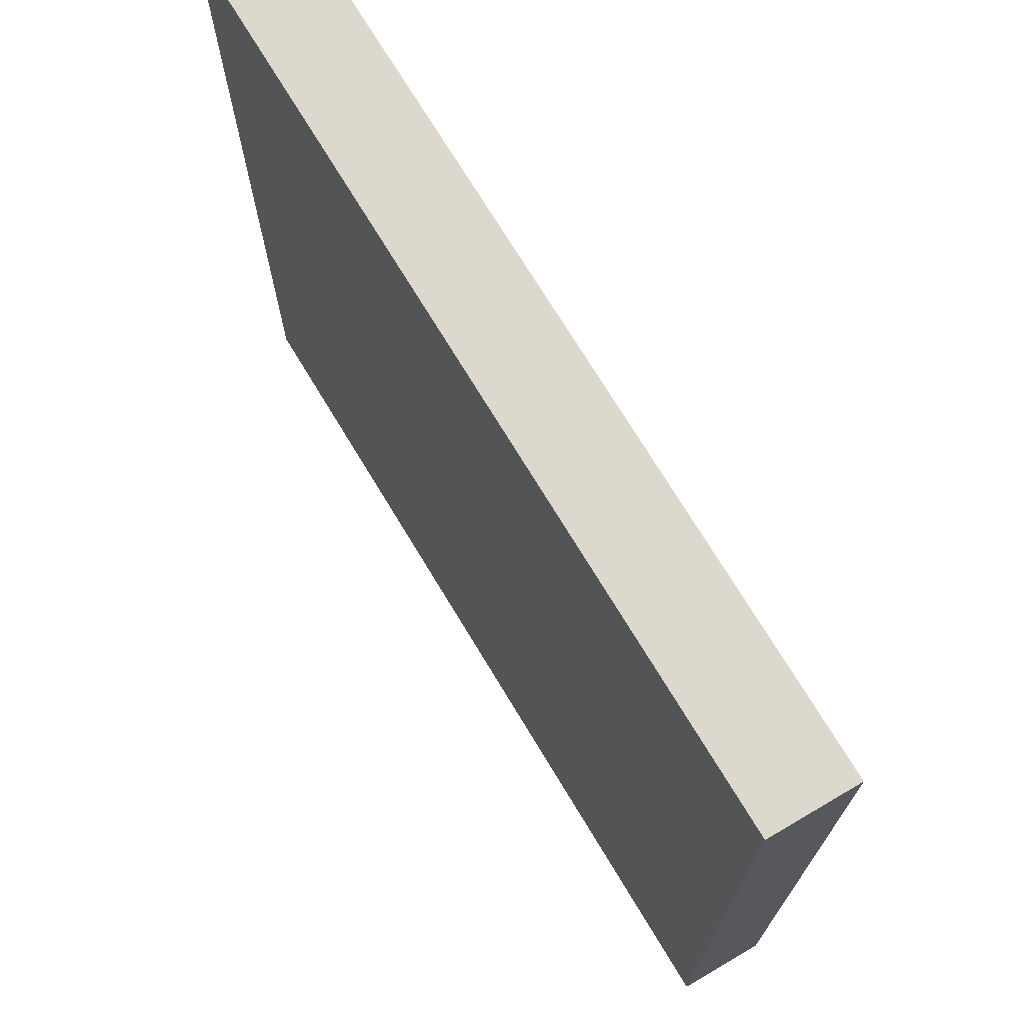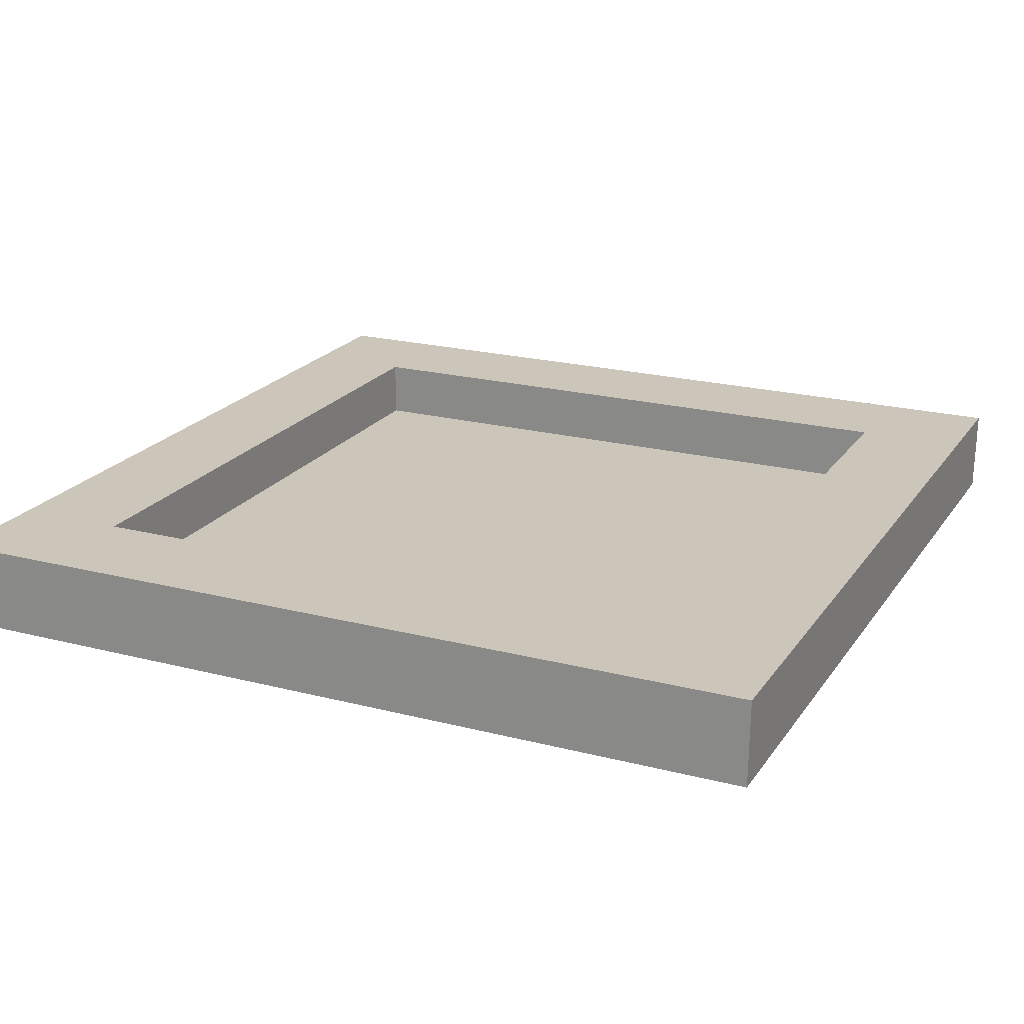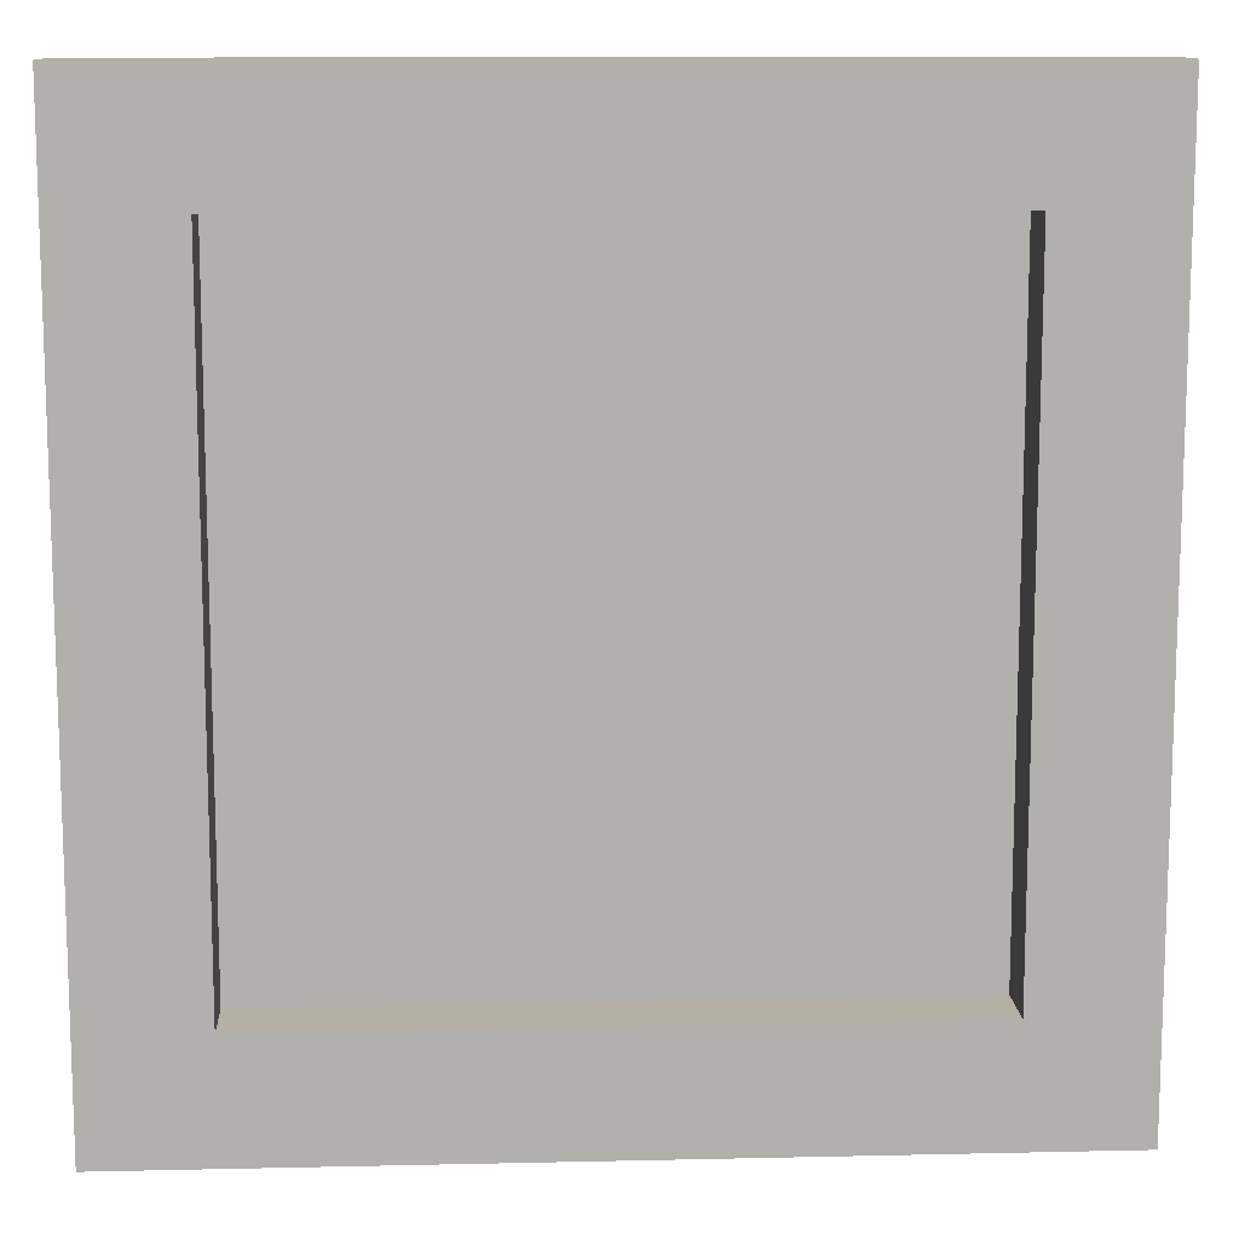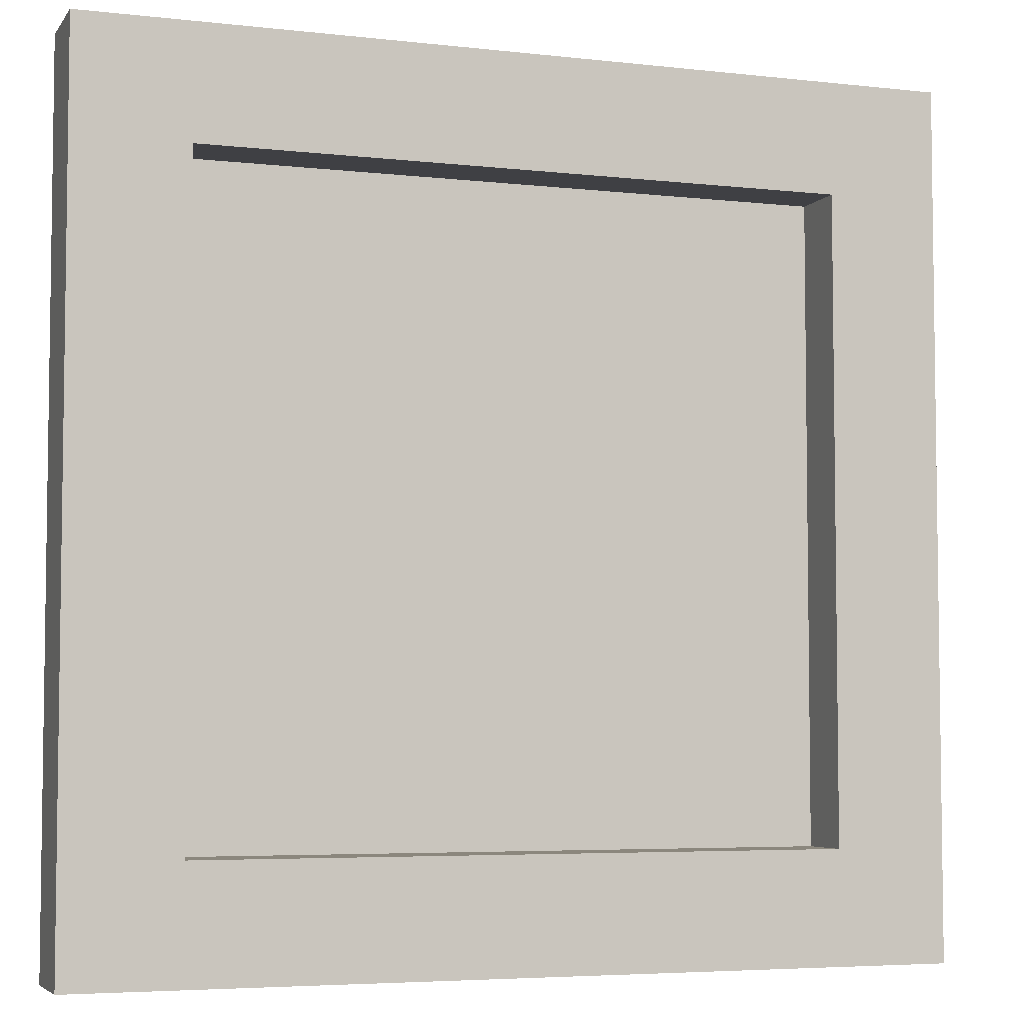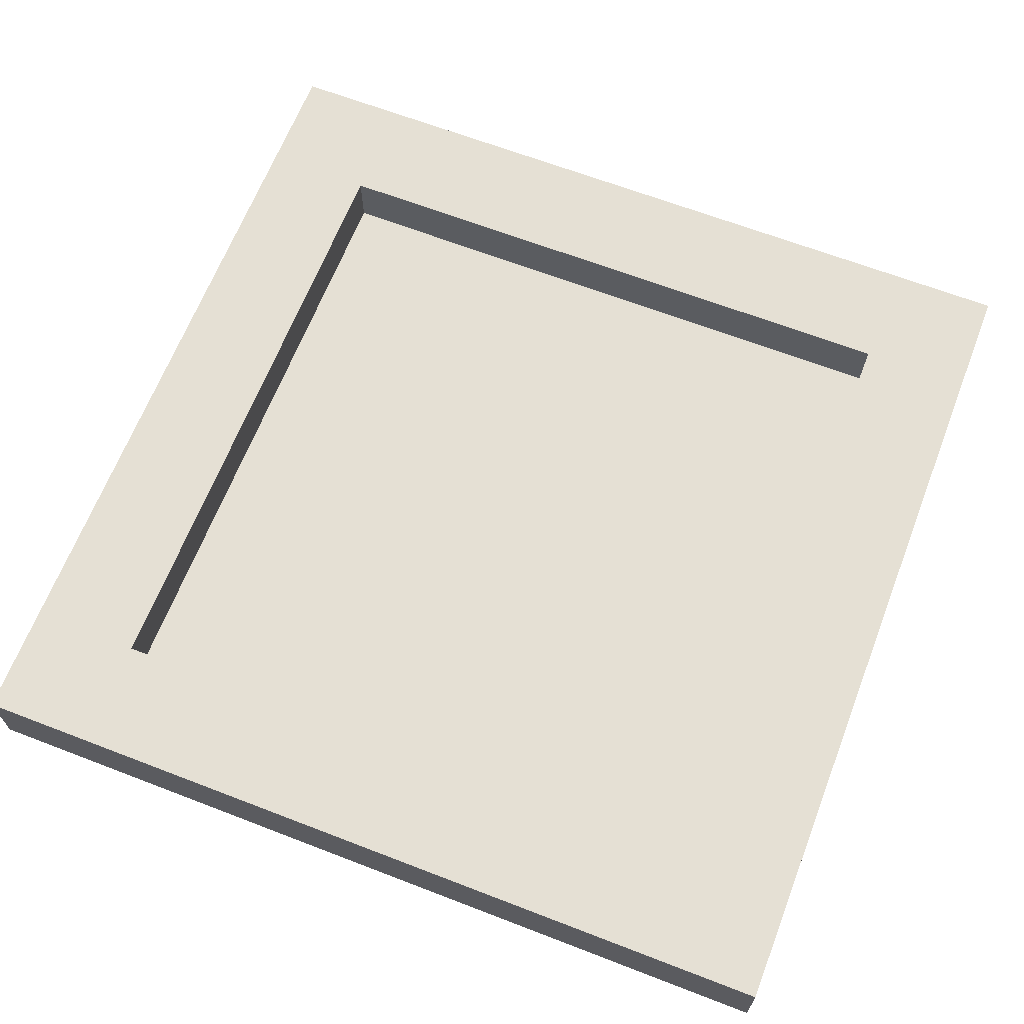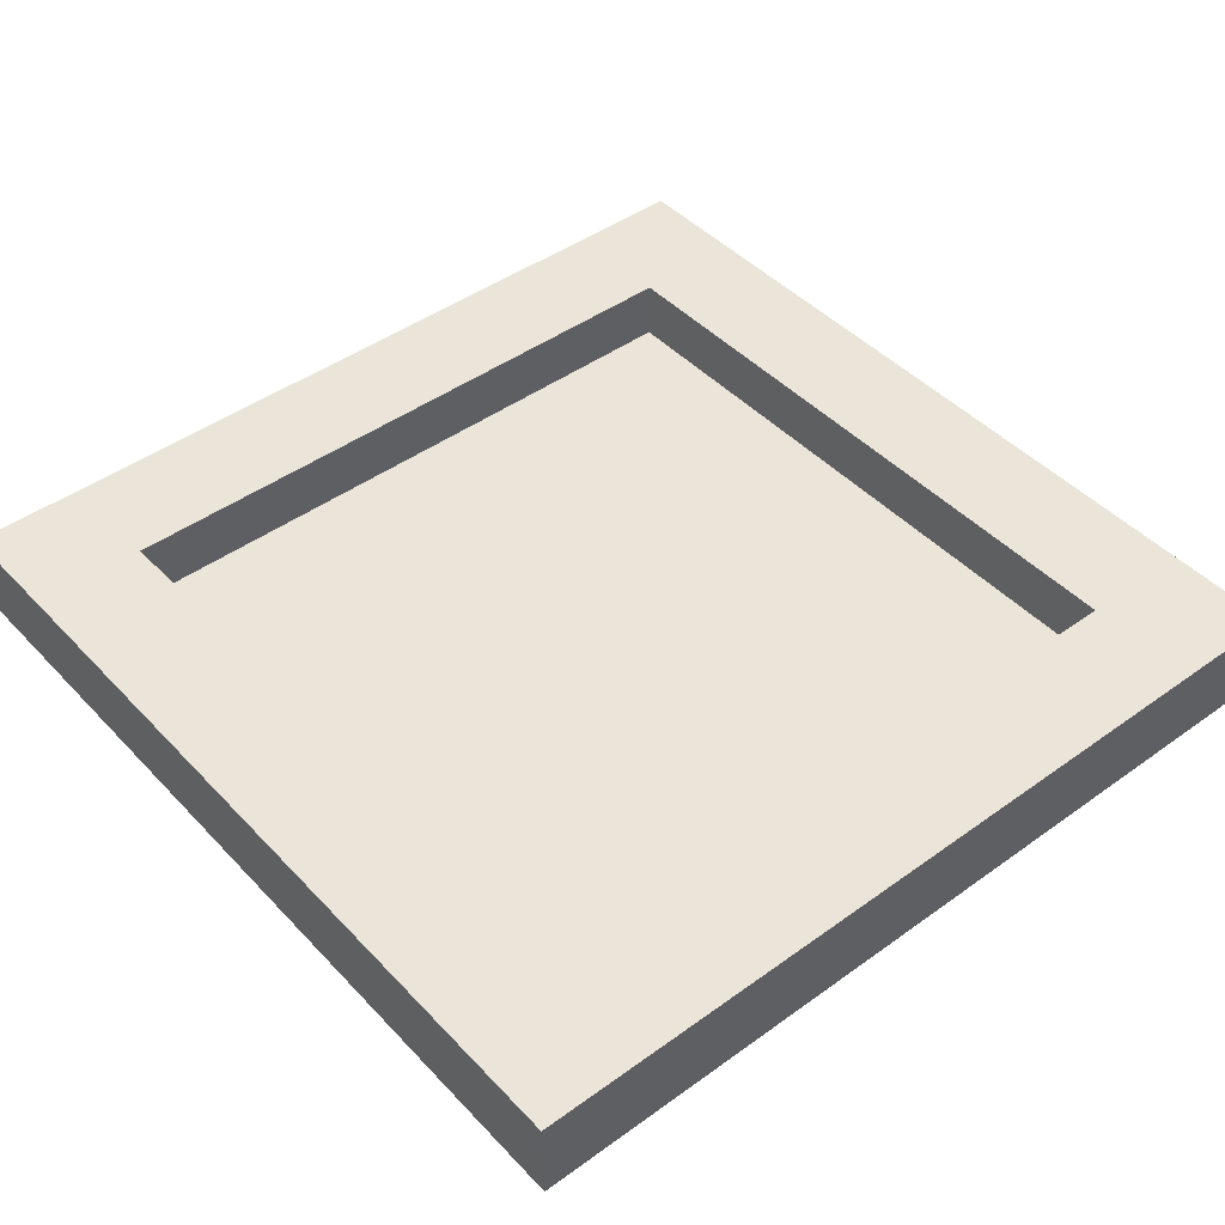
<metadata>
{"format":"obj","ext":"obj","renderer":"f3d","projection":"perspective","resolution":1024,"background":"white","views":[{"elev":72.2,"azim":58.9,"up":"+Z"},{"elev":21.0,"azim":24.9,"up":"+Y"},{"elev":11.7,"azim":176.9,"up":"+Z"},{"elev":-5.0,"azim":160.2,"up":"+Z"},{"elev":65.5,"azim":111.2,"up":"+Y"},{"elev":44.9,"azim":140.1,"up":"+Y"}]}
</metadata>
<code>
o CrateLid_mesh-sharedassets2.assets-136
v 0.505 0.09474 0.5
v -0.495 0.09474 0.5
v -0.4961 -0.005258 0.5
v 0.5039 -0.005258 0.5
v 0.5039 -0.005258 -0.5
v -0.4961 -0.005258 -0.5
v -0.495 0.09474 -0.5
v 0.505 0.09474 -0.5
v 0.5039 -0.005258 0.5
v -0.4961 -0.005258 0.5
v -0.4961 -0.005258 -0.5
v 0.5039 -0.005258 -0.5
v 0.505 0.09474 -0.5
v 0.505 0.09474 0.5
v 0.5039 -0.005258 0.5
v 0.5039 -0.005258 -0.5
v -0.495 0.09474 0.5
v -0.495 0.09474 -0.5
v -0.4961 -0.005258 -0.5
v -0.4961 -0.005258 0.5
v 0.375 0.02474 -0.37
v -0.365 0.02474 -0.37
v -0.365 0.02474 0.37
v 0.375 0.02474 0.37
v 0.375 0.09474 0.37
v -0.365 0.09474 0.37
v -0.495 0.09474 0.5
v 0.505 0.09474 0.5
v 0.375 0.09474 -0.37
v 0.505 0.09474 -0.5
v -0.365 0.09474 -0.37
v -0.495 0.09474 -0.5
v 0.375 0.02474 0.37
v -0.365 0.02474 0.37
v -0.365 0.09474 0.37
v 0.375 0.09474 0.37
v 0.375 0.02474 -0.37
v 0.375 0.02474 0.37
v 0.375 0.09474 0.37
v 0.375 0.09474 -0.37
v 0.375 0.09474 0.37
v -0.365 0.02474 -0.37
v 0.375 0.02474 -0.37
v 0.375 0.09474 -0.37
v -0.365 0.09474 -0.37
v -0.365 0.02474 0.37
v -0.365 0.02474 -0.37
v -0.365 0.09474 -0.37
v -0.365 0.09474 0.37
v -0.365 0.09474 -0.37
f 1 2 3
f 4 1 3
f 5 6 7
f 8 5 7
f 9 10 11
f 12 9 11
f 13 14 15
f 16 13 15
f 17 18 19
f 20 17 19
f 21 22 23
f 24 21 23
f 25 26 27
f 28 25 27
f 29 25 28
f 30 29 28
f 31 29 30
f 32 31 30
f 26 31 32
f 27 26 32
f 33 34 35
f 36 33 35
f 37 38 39
f 40 37 41
f 42 43 44
f 45 42 44
f 46 47 48
f 49 46 50

</code>
